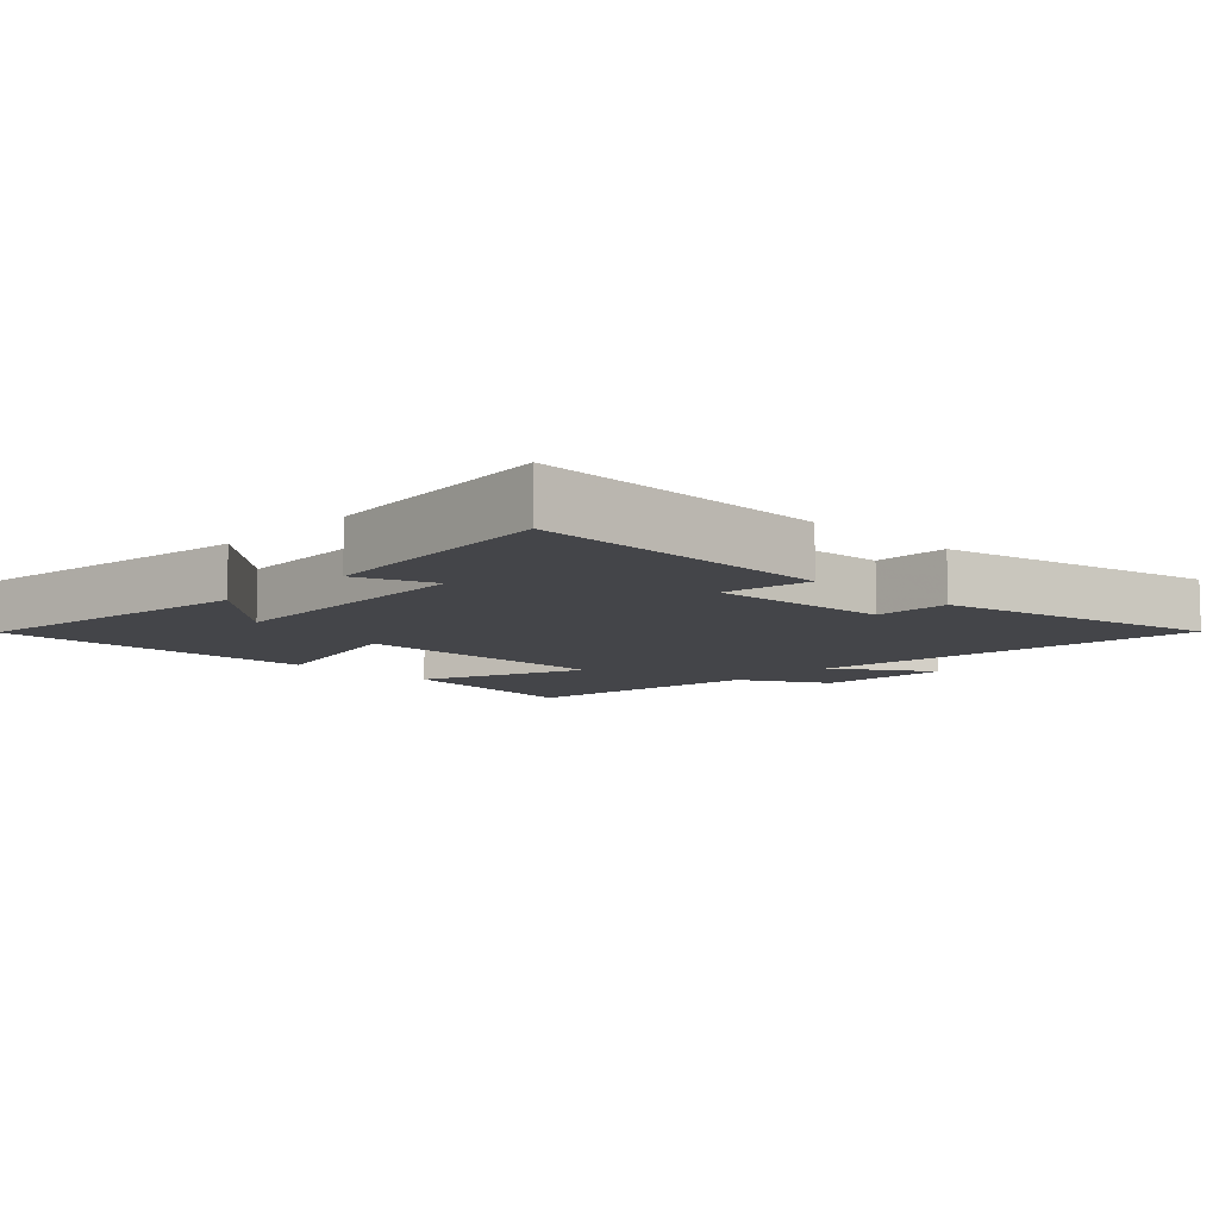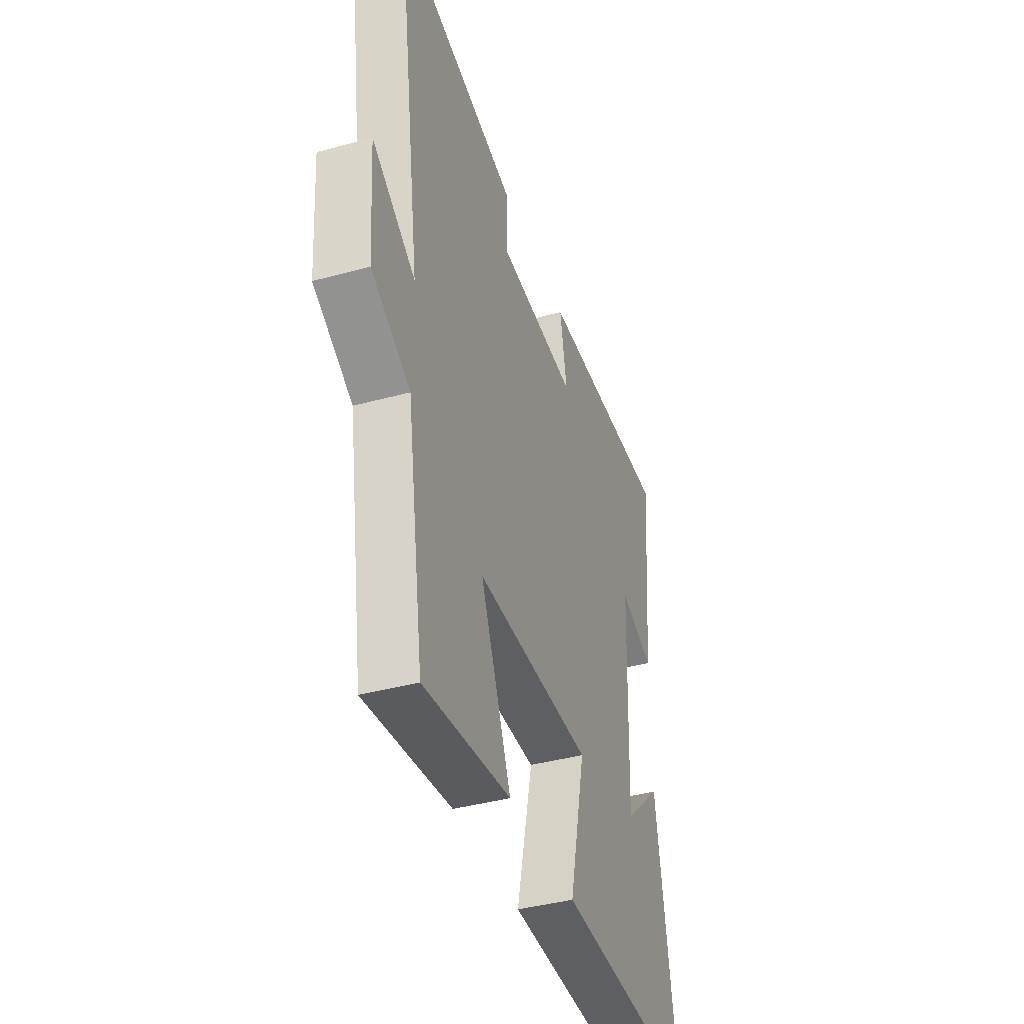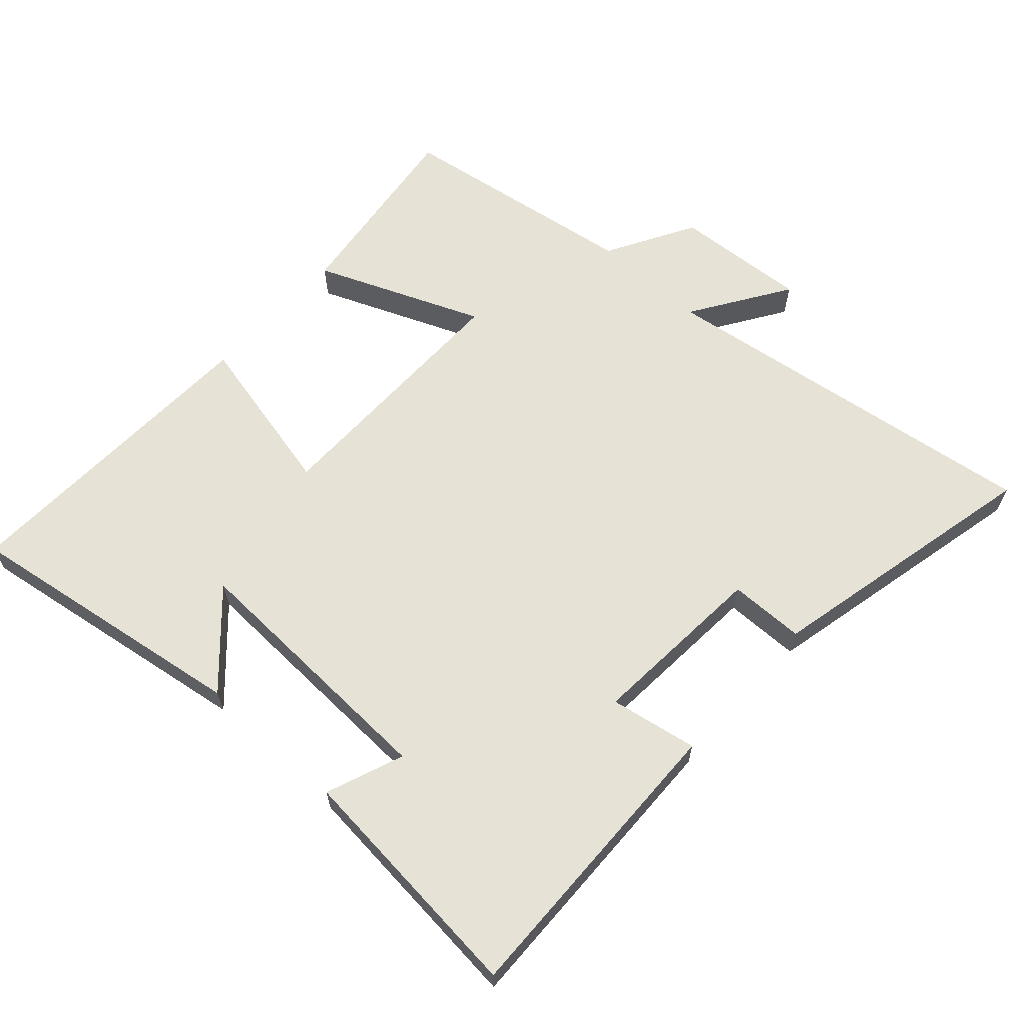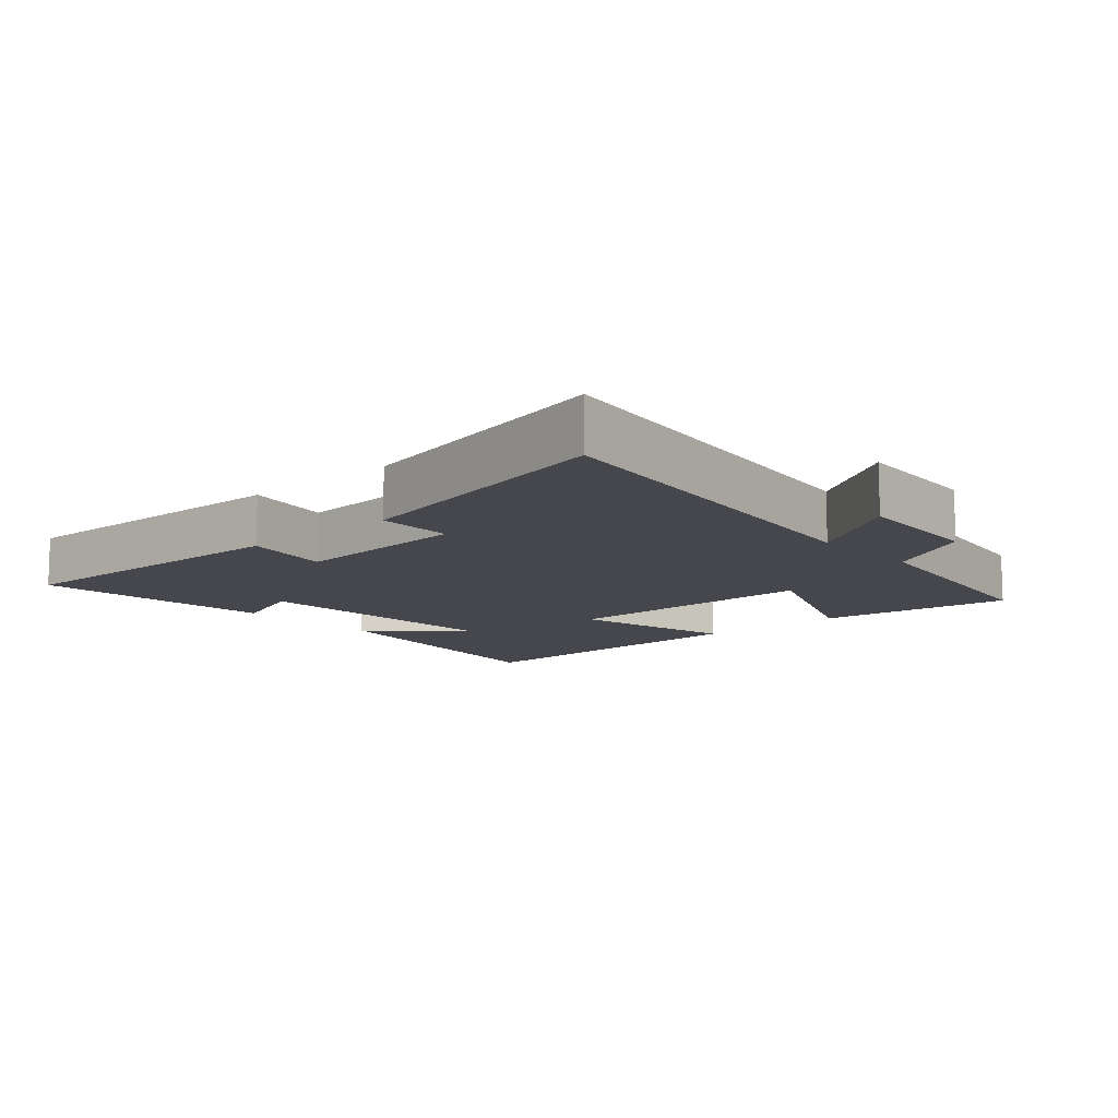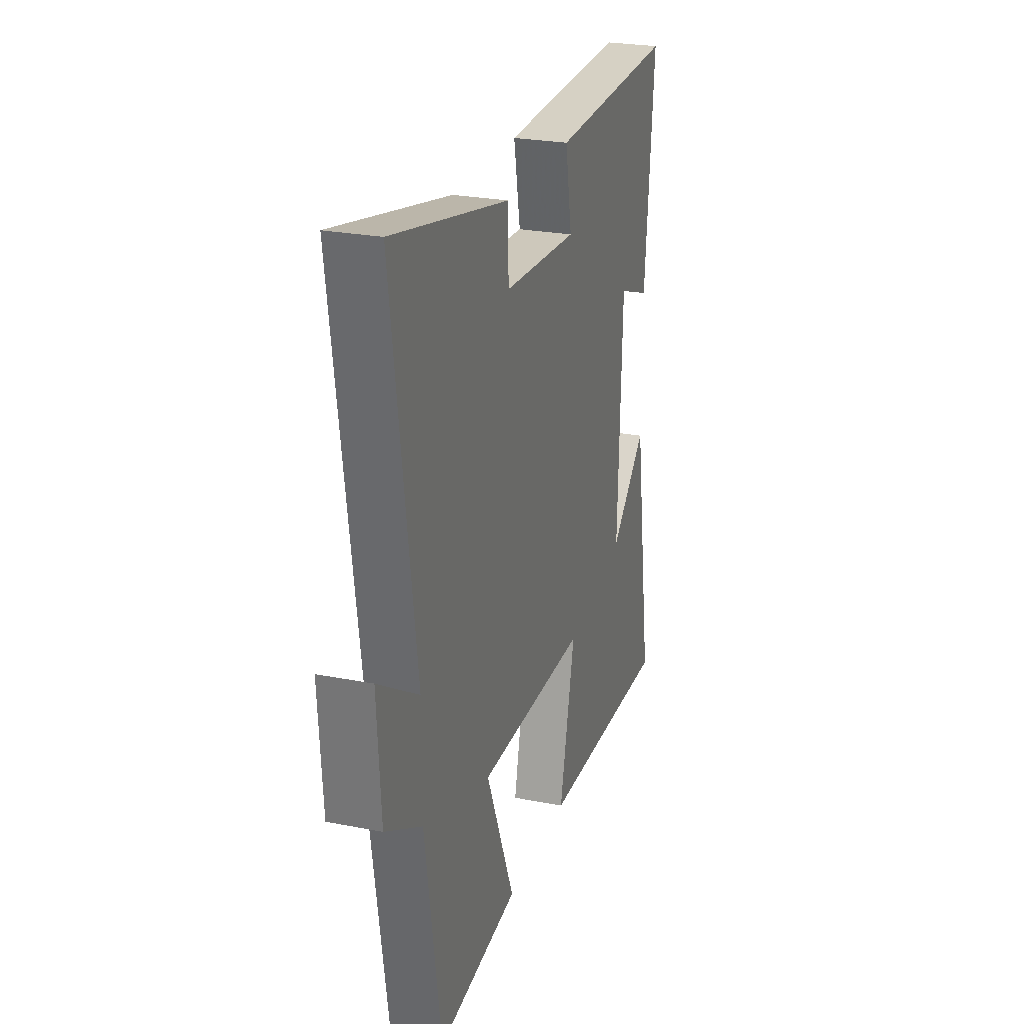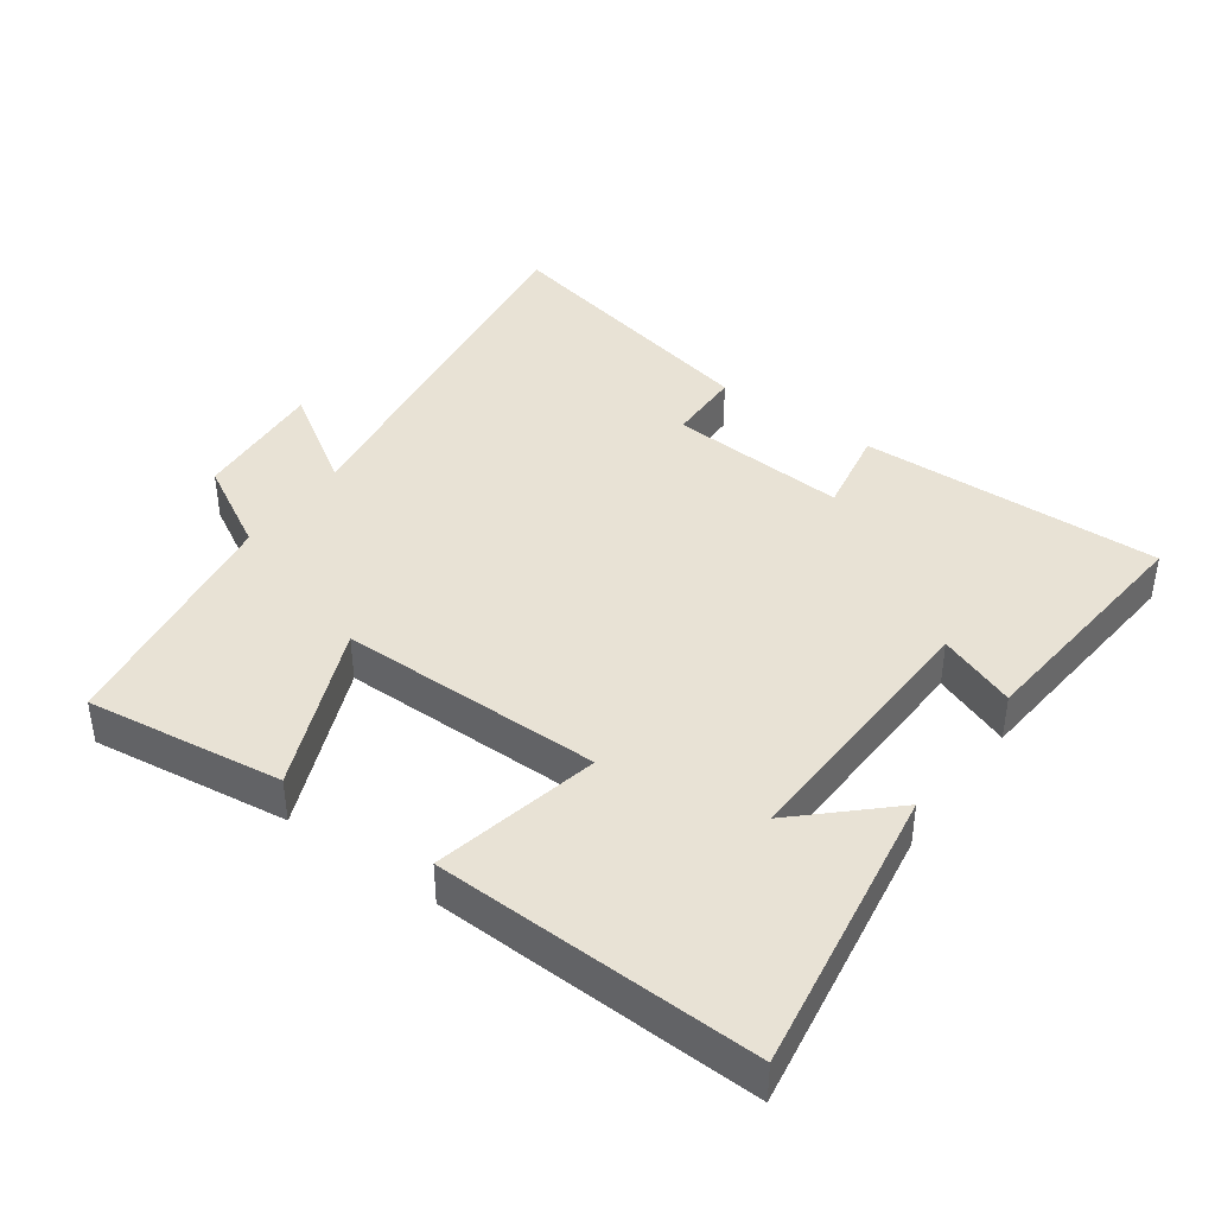
<metadata>
{"format":"obj","ext":"obj","renderer":"f3d","projection":"perspective","resolution":1024,"background":"white","views":[{"elev":-9.1,"azim":-43.6,"up":"+Y"},{"elev":-40.1,"azim":108.7,"up":"+Z"},{"elev":63.4,"azim":-47.6,"up":"+Y"},{"elev":-11.0,"azim":41.9,"up":"+Y"},{"elev":25.5,"azim":107.6,"up":"+Z"},{"elev":40.9,"azim":-144.3,"up":"+Y"}]}
</metadata>
<code>
v -0.568 0.07 -0.516
v -0.5 0.07 -0.084
v -0.37 0.07 -0.206
v -0.384 0.07 0.192
v -0.5 0.07 0.148
v -0.533 0.07 0.513
v -0.081 0.07 0.5
v -0.105 0.07 0.369
v 0.163 0.07 0.387
v 0.165 0.07 0.5
v 0.584 0.07 0.592
v 0.5 0.07 0.006
v 0.646 0.07 0.1
v 0.632 0.07 -0.1
v 0.5 0.07 -0.174
v 0.443 0.07 -0.539
v 0.149 0.07 -0.5
v 0.252 0.07 -0.252
v -0.142 0.07 -0.252
v -0.087 0.07 -0.5
v -0.568 0 -0.516
v -0.5 0 -0.084
v -0.37 0 -0.206
v -0.384 0 0.192
v -0.5 0 0.148
v -0.533 0 0.513
v -0.081 0 0.5
v -0.105 0 0.369
v 0.163 0 0.387
v 0.165 0 0.5
v 0.584 0 0.592
v 0.5 0 0.006
v 0.646 0 0.1
v 0.632 0 -0.1
v 0.5 0 -0.174
v 0.443 0 -0.539
v 0.149 0 -0.5
v 0.252 0 -0.252
v -0.142 0 -0.252
v -0.087 0 -0.5
f 19 20 1
f 15 16 17 18
f 15 18 19
f 12 13 14 15
f 12 15 19
f 9 10 11 12
f 8 9 12 19
f 5 6 7 8
f 4 5 8
f 3 4 8 19
f 1 2 3
f 1 3 19
f 21 40 39
f 38 37 36 35
f 39 38 35
f 35 34 33 32
f 39 35 32
f 32 31 30 29
f 39 32 29 28
f 28 27 26 25
f 28 25 24
f 39 28 24 23
f 23 22 21
f 39 23 21
f 1 21 22 2
f 2 22 23 3
f 3 23 24 4
f 4 24 25 5
f 5 25 26 6
f 6 26 27 7
f 7 27 28 8
f 8 28 29 9
f 9 29 30 10
f 10 30 31 11
f 11 31 32 12
f 12 32 33 13
f 13 33 34 14
f 14 34 35 15
f 15 35 36 16
f 16 36 37 17
f 17 37 38 18
f 18 38 39 19
f 19 39 40 20
f 20 40 21 1

</code>
